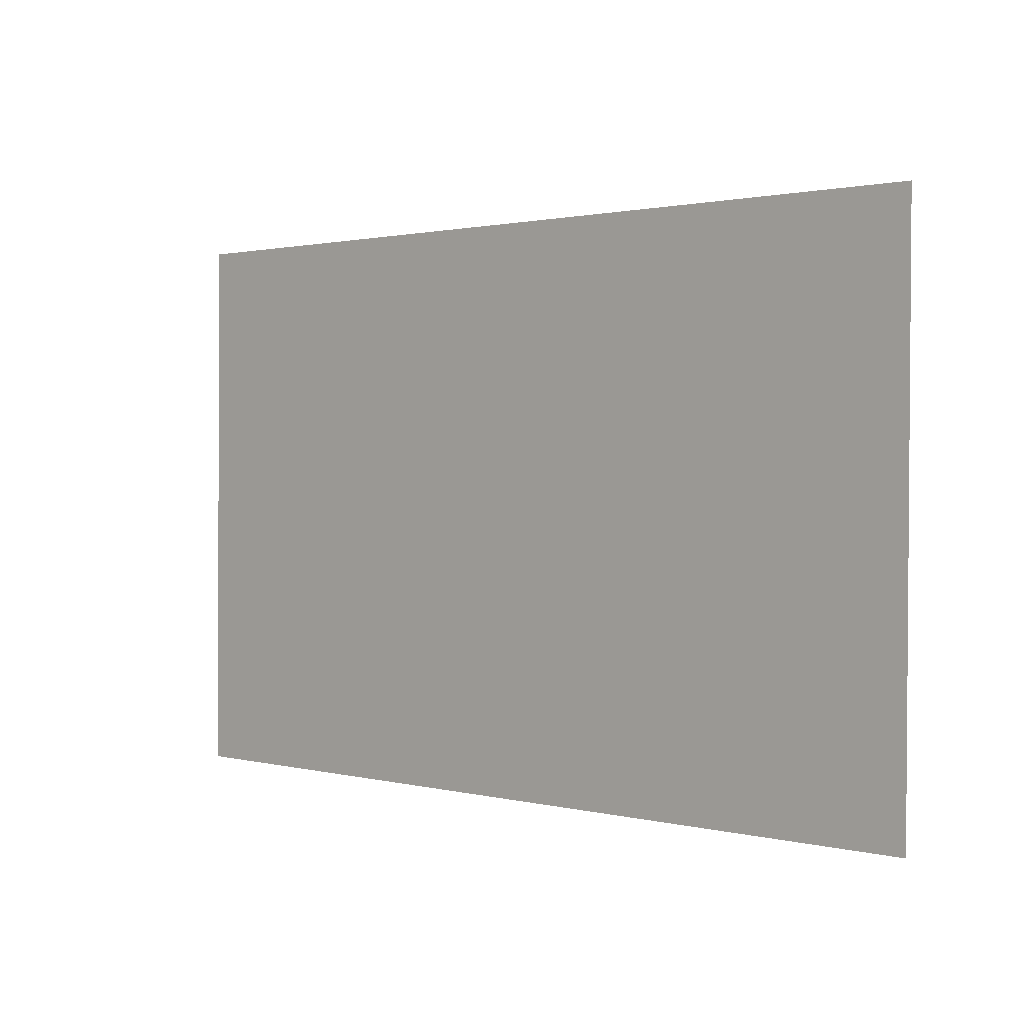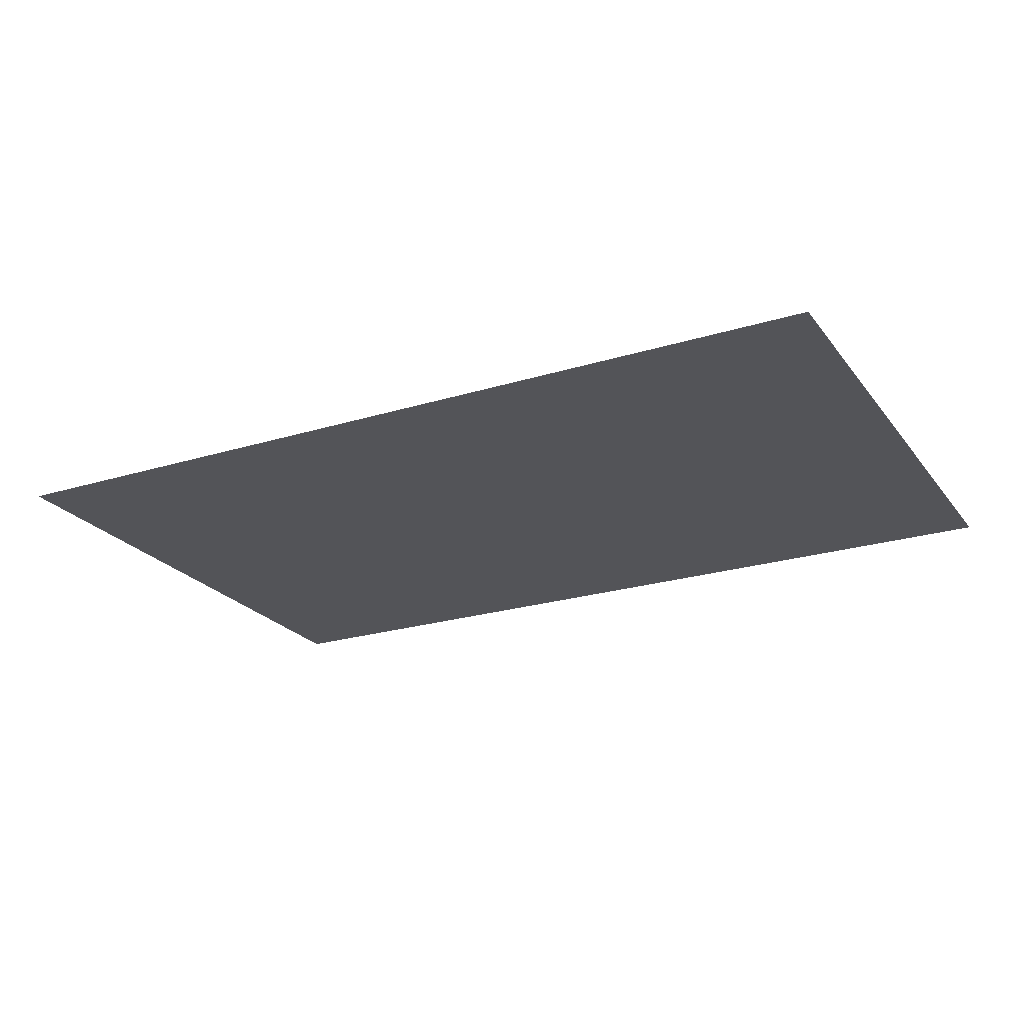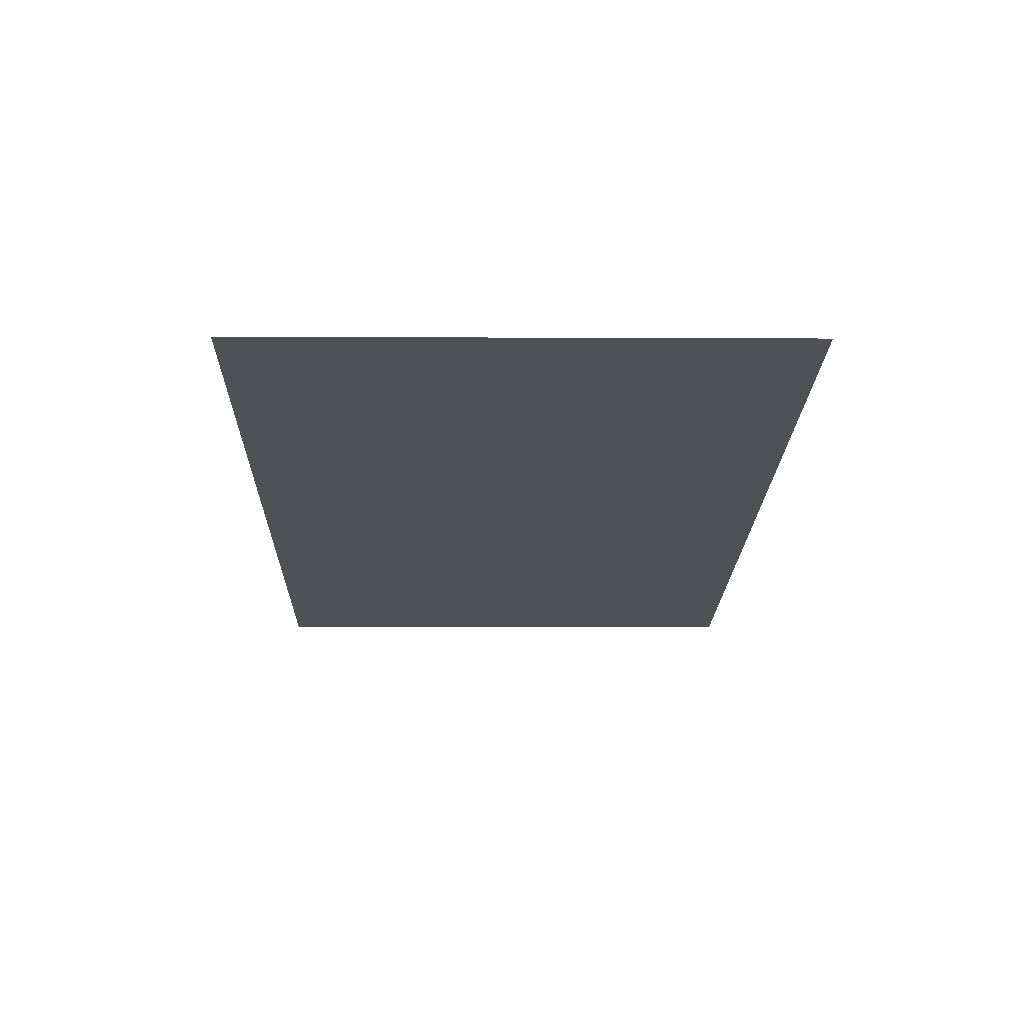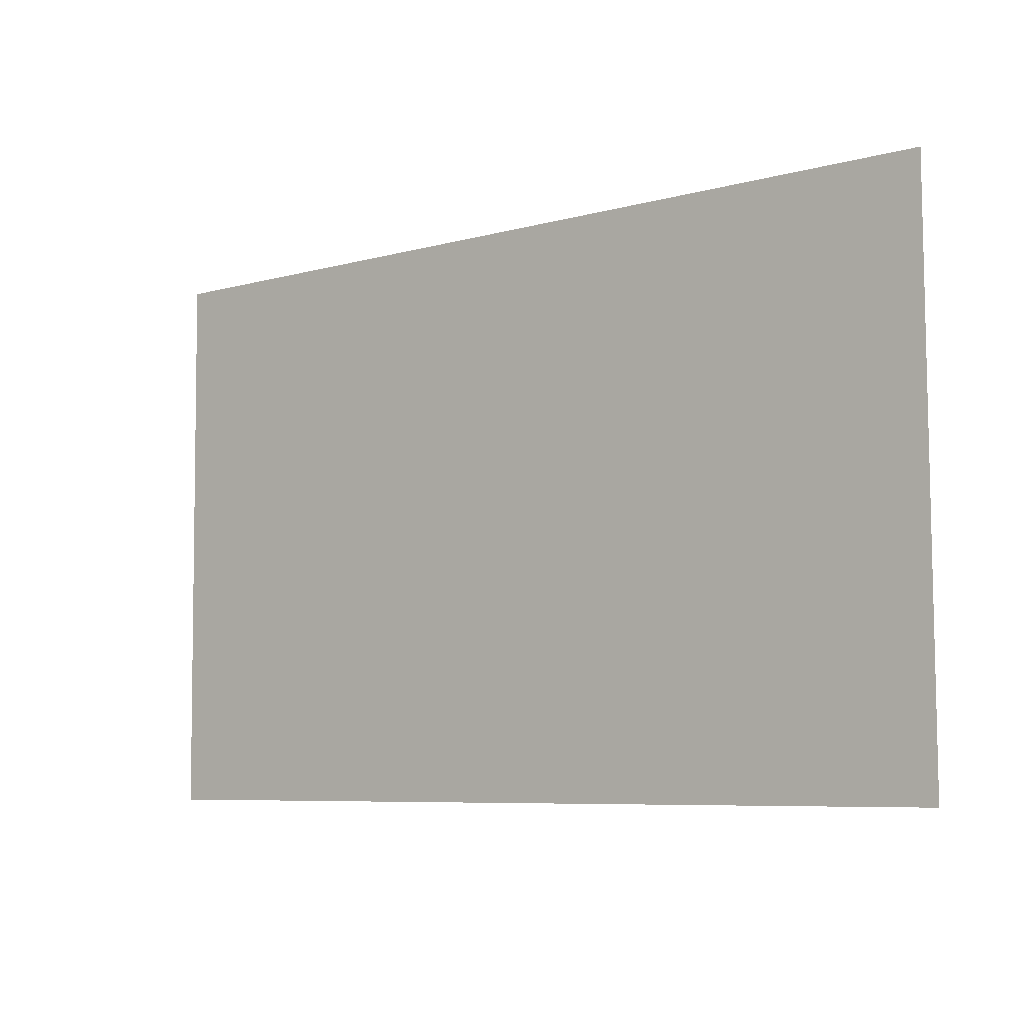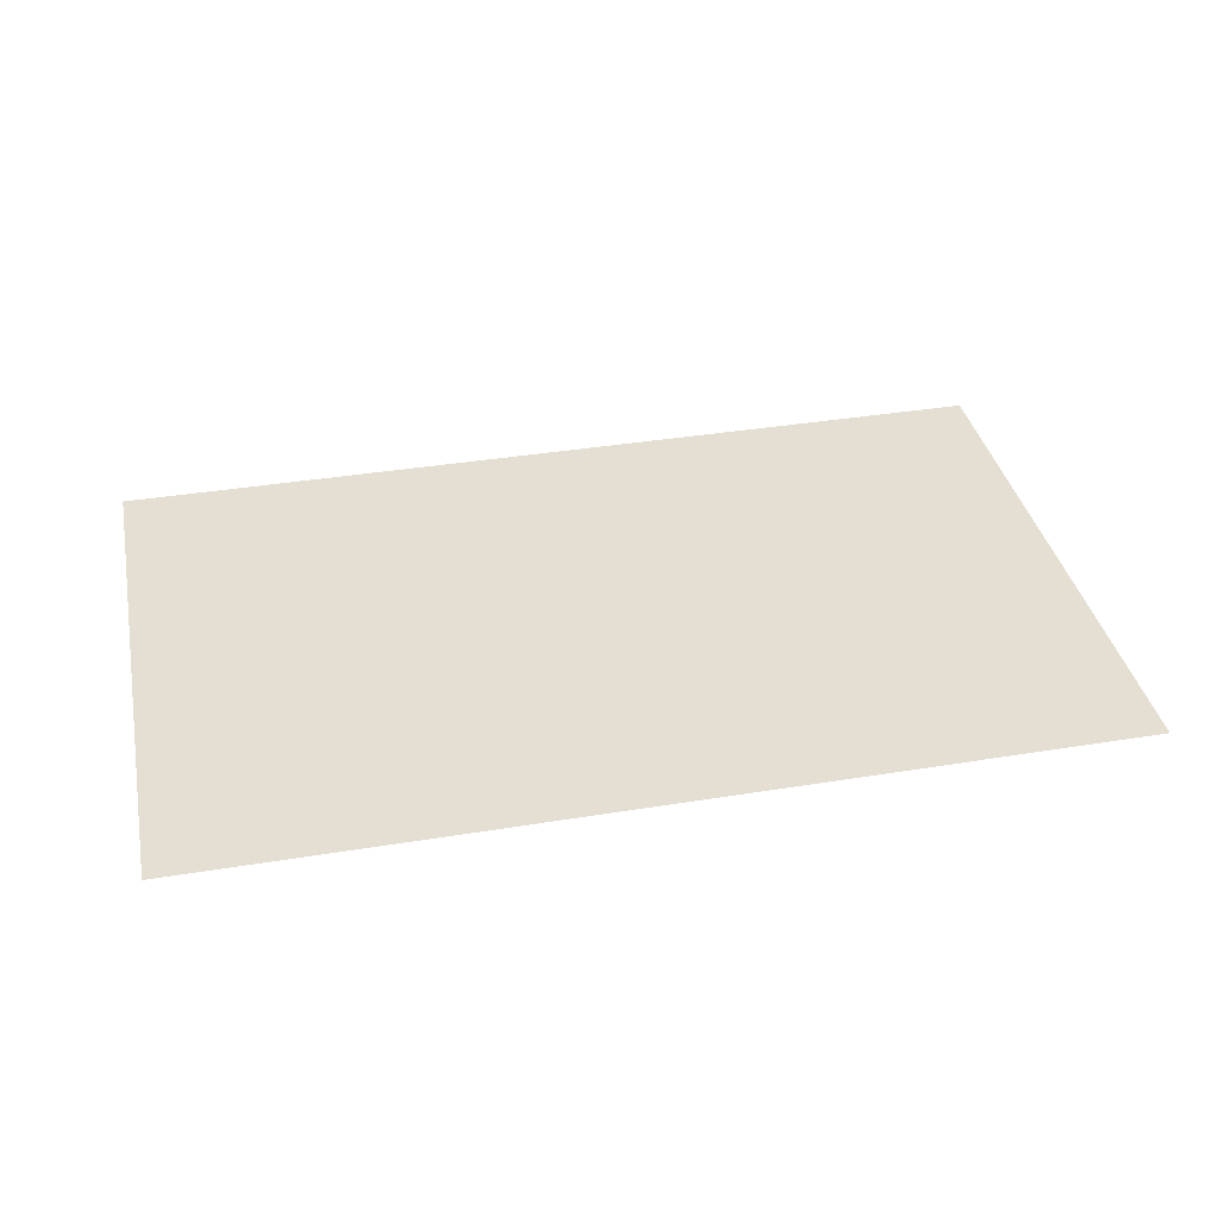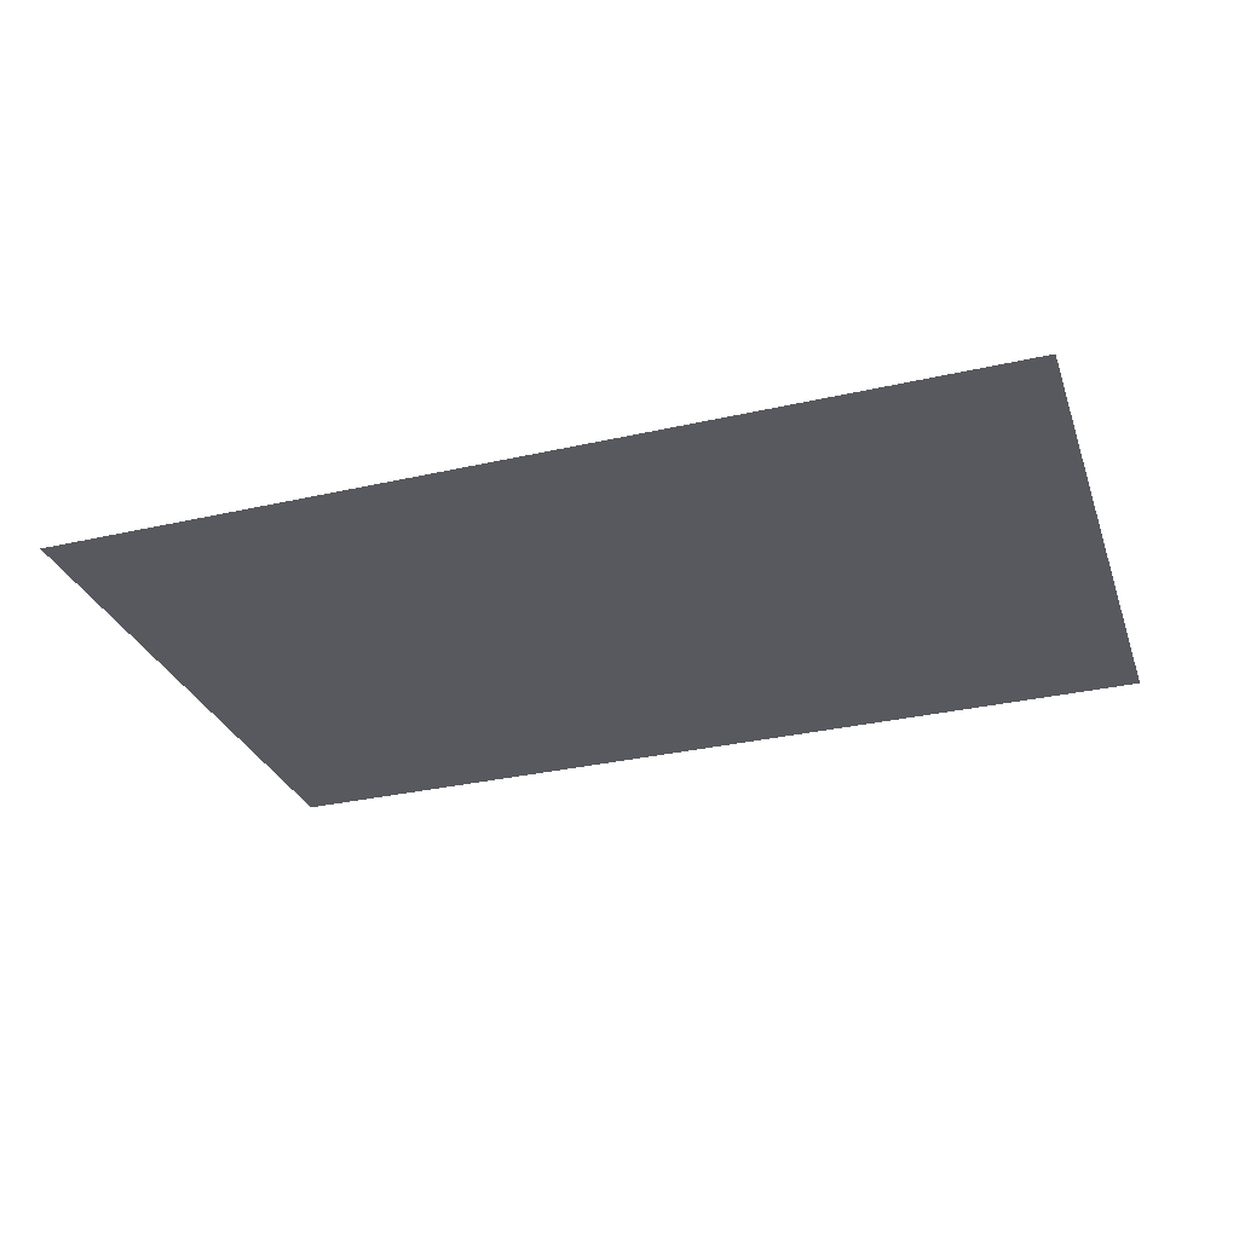
<metadata>
{"format":"obj","ext":"obj","renderer":"f3d","projection":"perspective","resolution":1024,"background":"white","views":[{"elev":1.3,"azim":-137.0,"up":"+Y"},{"elev":-23.0,"azim":-152.3,"up":"+Z"},{"elev":-20.5,"azim":88.7,"up":"+Z"},{"elev":-7.1,"azim":38.5,"up":"+Y"},{"elev":37.6,"azim":168.2,"up":"+Z"},{"elev":-30.8,"azim":18.2,"up":"+Z"}]}
</metadata>
<code>
v -8.287 1.25 0.05771
v -4.287 1.25 0.05771
v -4.287 -1.25 0.0384
v -8.287 -1.25 0.0384
g Plane 1
f 4 1 2
f 2 3 4

</code>
